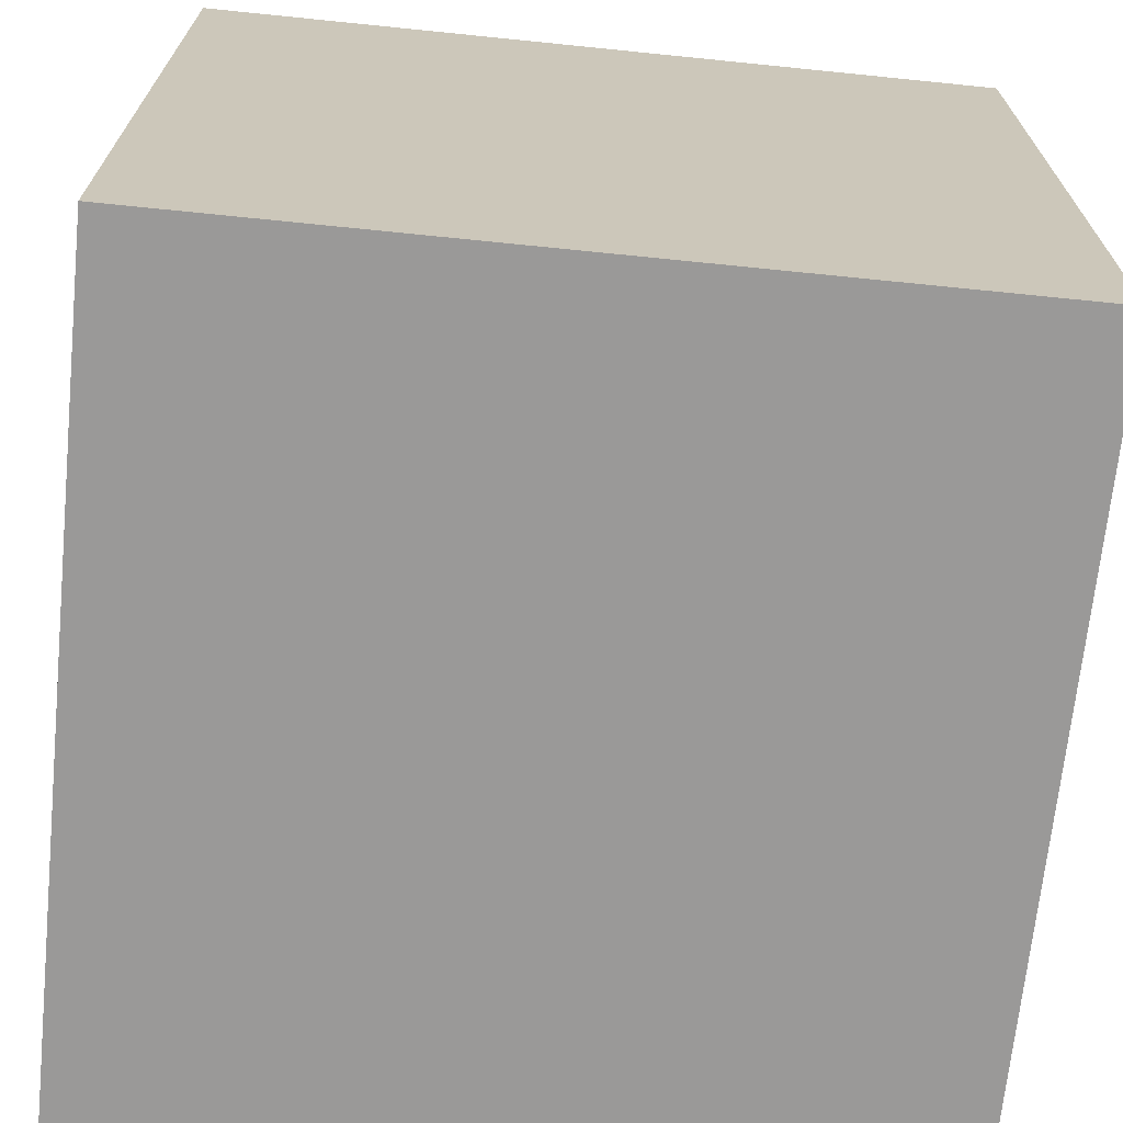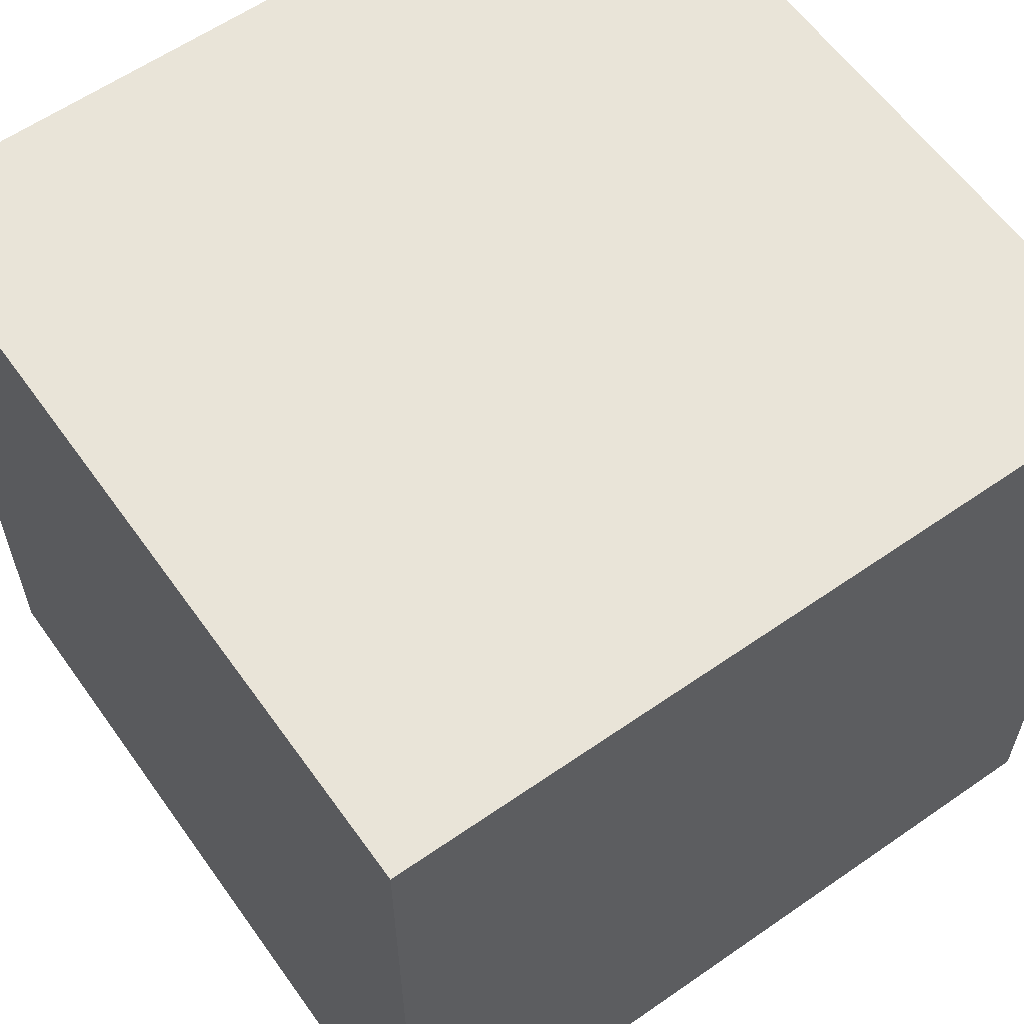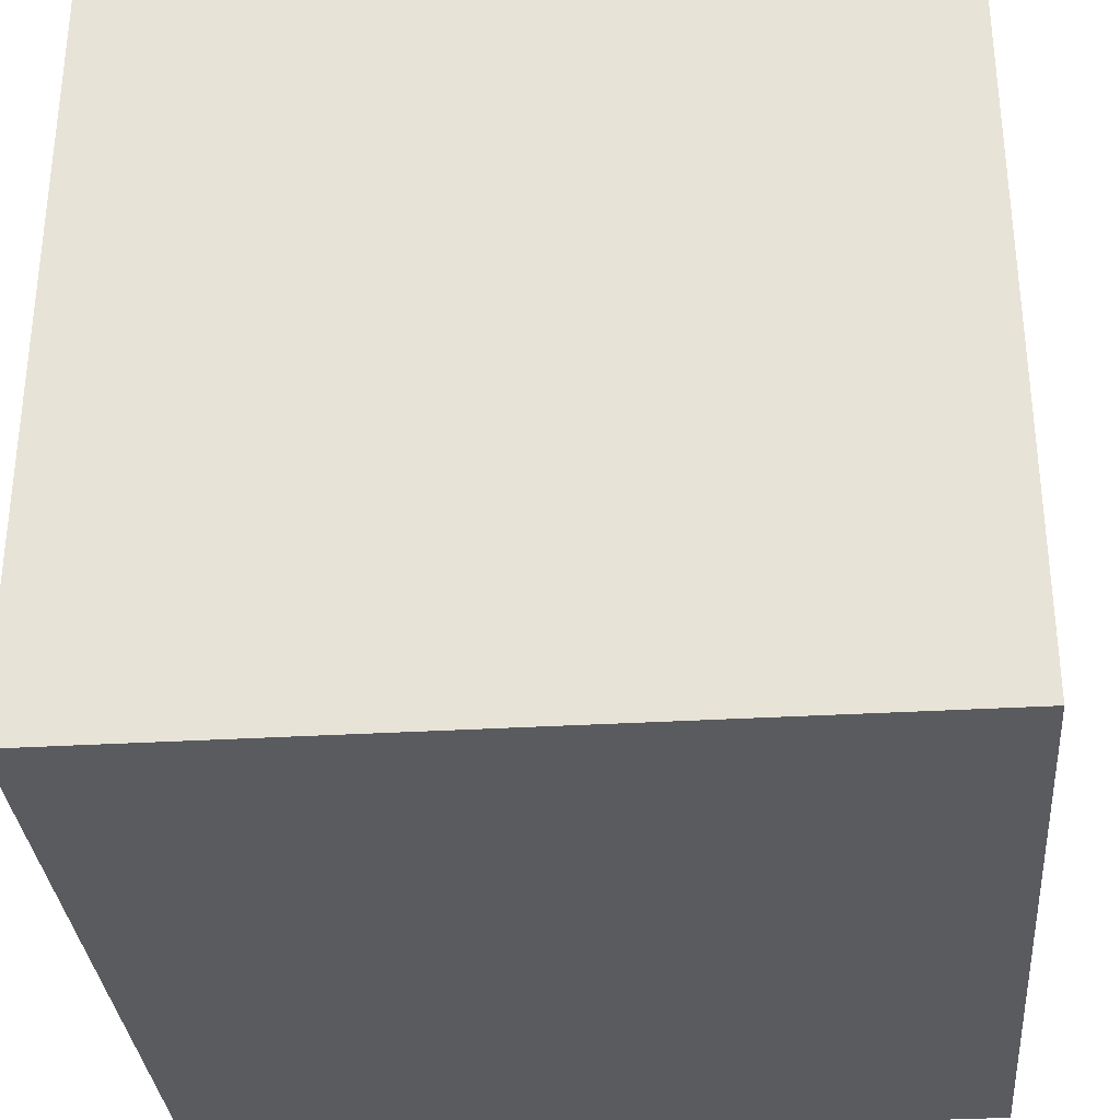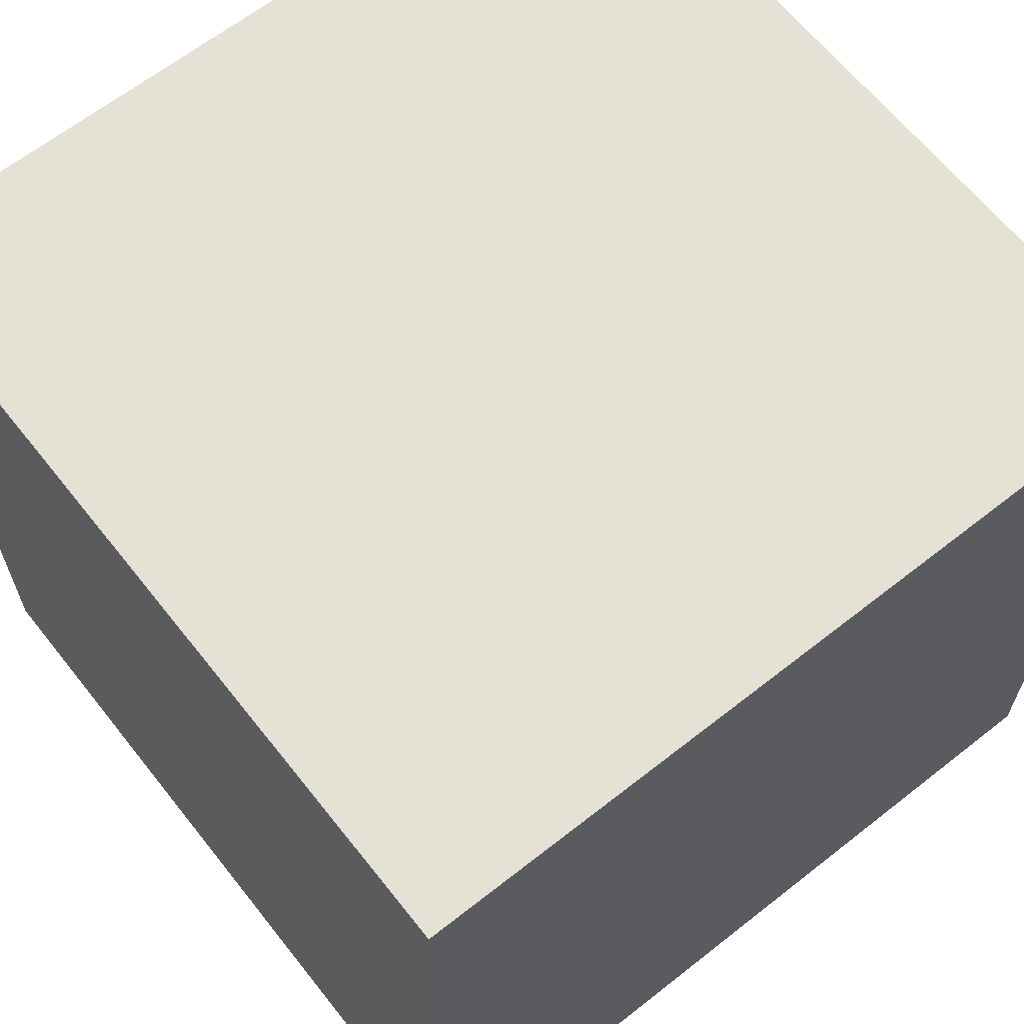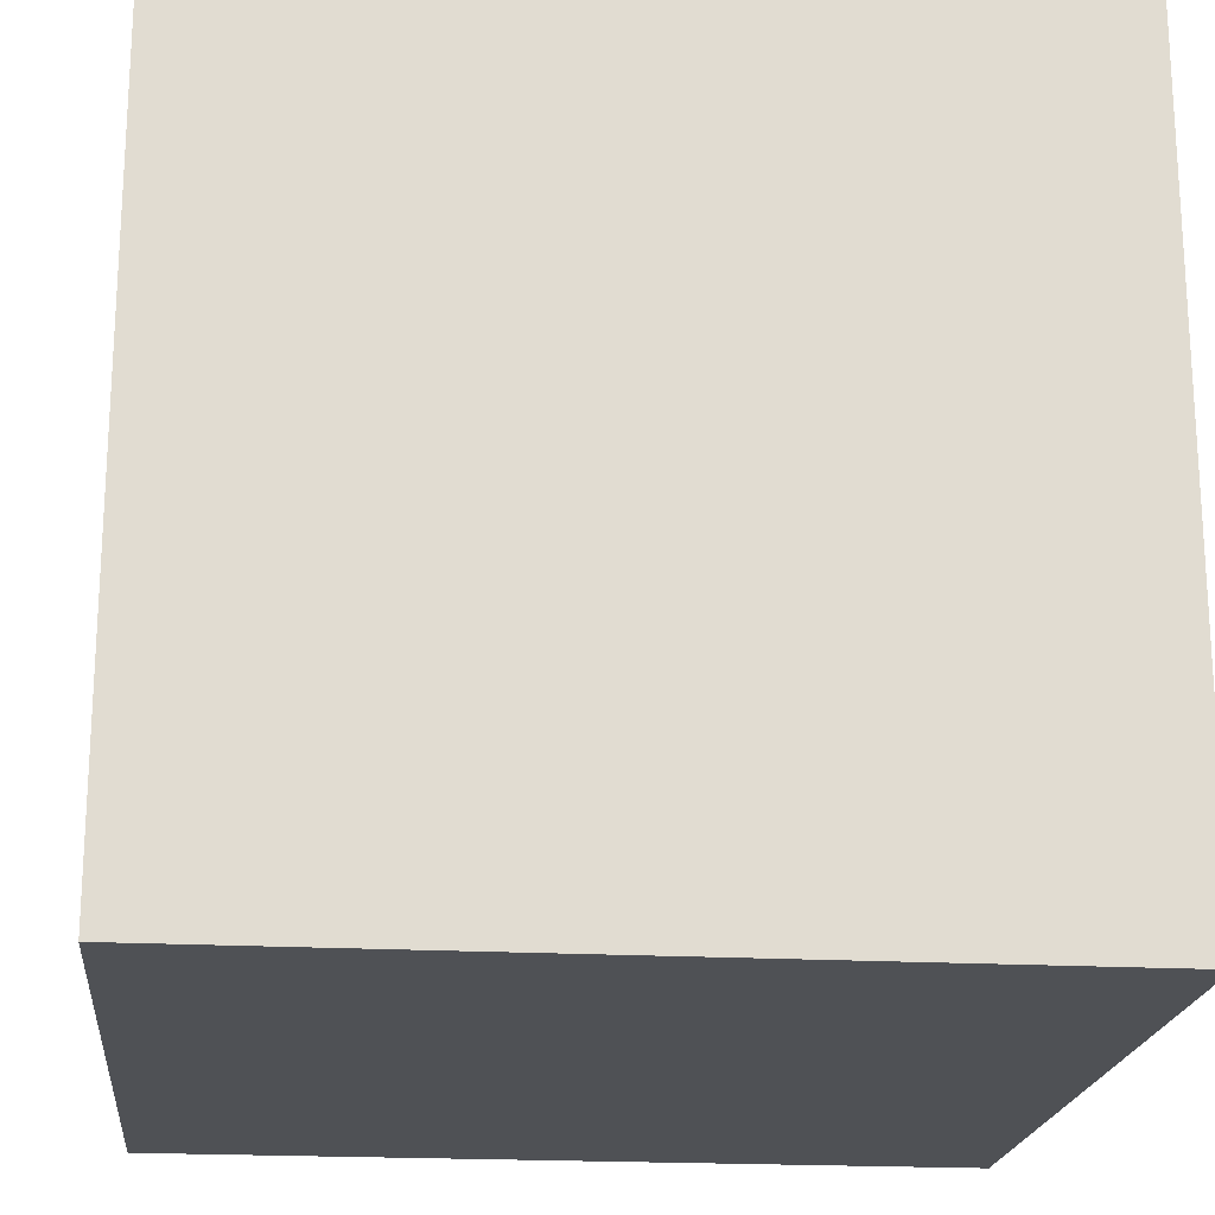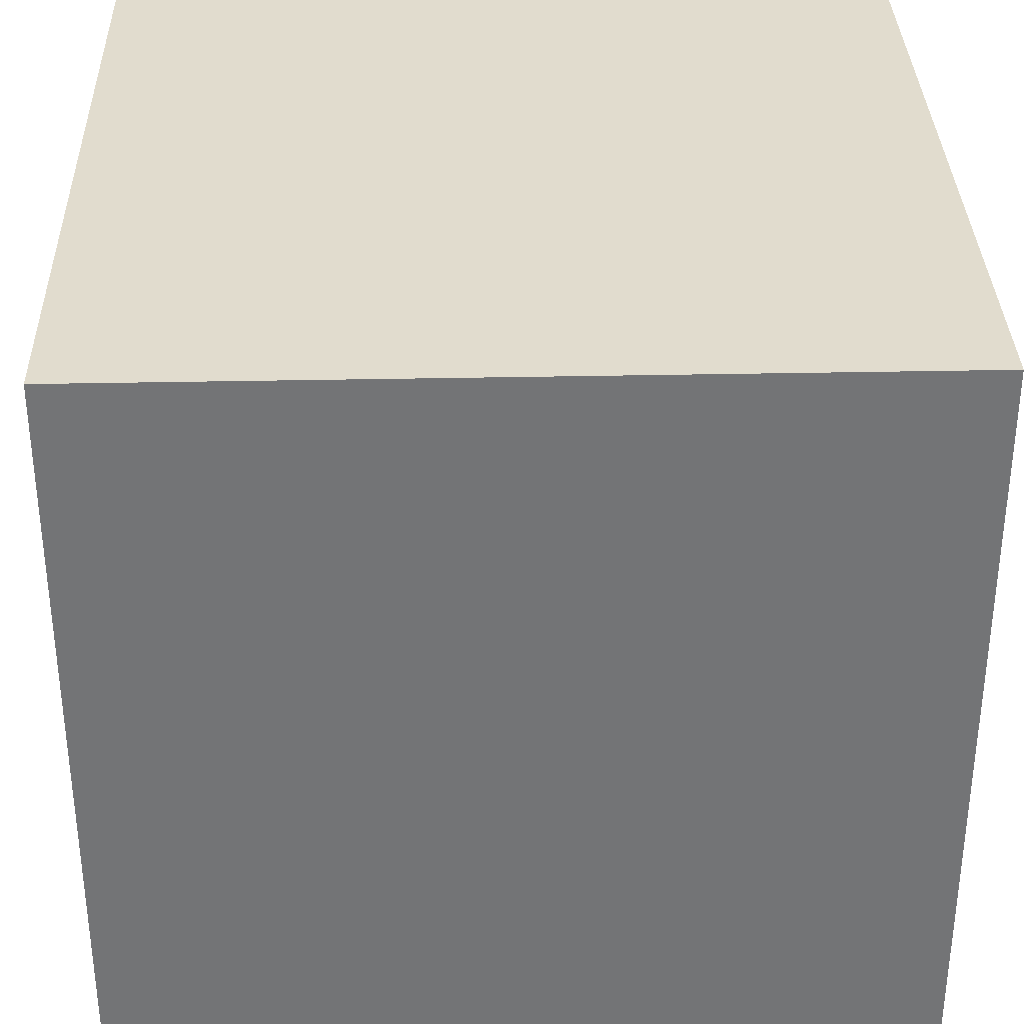
<metadata>
{"format":"obj","ext":"obj","renderer":"f3d","projection":"perspective","resolution":1024,"background":"white","views":[{"elev":-69.1,"azim":174.2,"up":"+Z"},{"elev":60.2,"azim":54.6,"up":"+Z"},{"elev":-32.5,"azim":4.7,"up":"+Z"},{"elev":64.4,"azim":-128.4,"up":"+Y"},{"elev":-20.0,"azim":84.2,"up":"+Y"},{"elev":34.0,"azim":-1.6,"up":"+Y"}]}
</metadata>
<code>
o Cube
v 4.548 -2.281 1.161
v 4.548 -2.281 -0.8394
v 2.548 -2.281 -0.8394
v 2.548 -2.281 1.161
v 4.548 -4.281 1.161
v 4.548 -4.281 -0.8394
v 2.548 -4.281 -0.8394
v 2.548 -4.281 1.161
f 1 2 3 4
f 5 8 7 6
f 1 5 6 2
f 2 6 7 3
f 3 7 8 4
f 5 1 4 8

</code>
